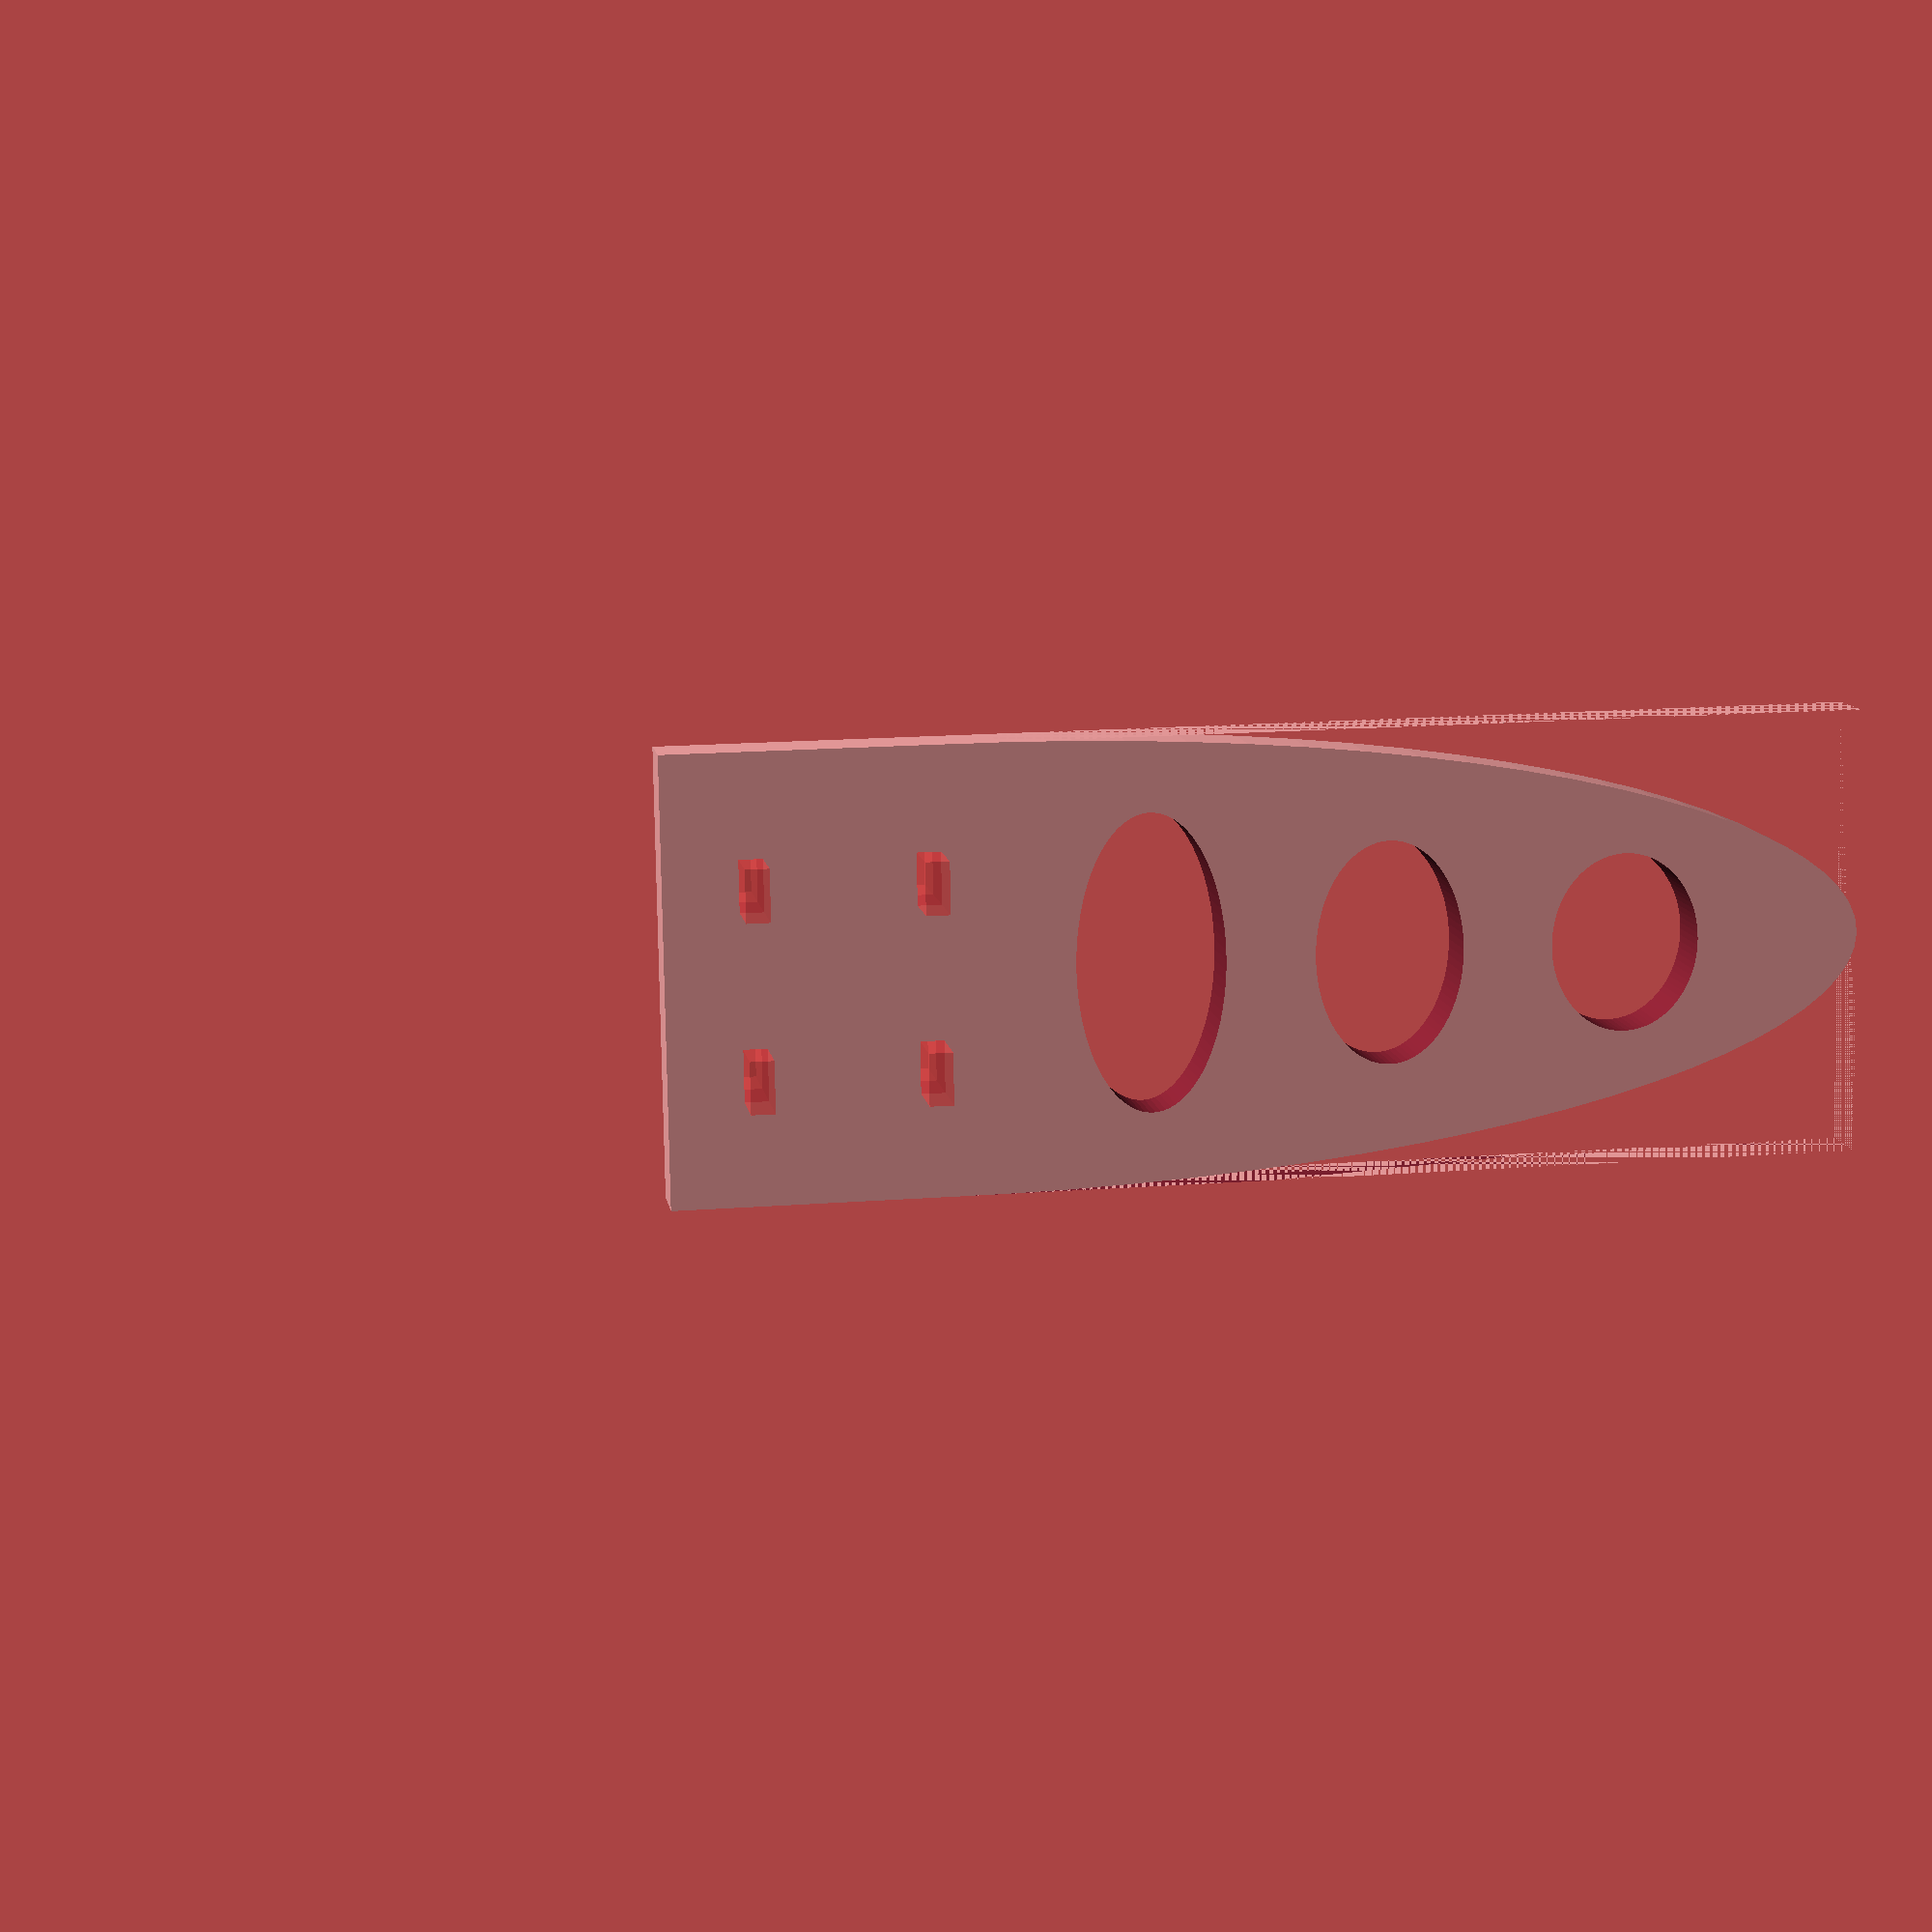
<openscad>
$fn = 90;

// Dimensions
height = 4;
width = 30;
length = 80;
arm_width = 10;
arm_mount_hole_length = 1.6;   // Rectangular arm mounting hole width
arm_mount_hole_width = 3.5;    // Rectangular arm mounting hole length

module main() {
    leg();
}

module leg() {
    h_center_3 = -height * 3 / 2 + height / 2;
    h3 = height * 3;

    // Translate to draw the block centered as other pieces depend on this
    difference() {
        // Base plate
        translate([-length / 2, -width / 2, 0]) {
            cube([length, width, height]);
        }

        translate([-length / 4, 0, h_center_3]) {
            difference() {
                translate([0, -width / 2, 0])
                    cube([length - length / 4, width, h3]);
                scale([length - length / 4, width / 2, 1])
                    cylinder(r=1, h=h3);
            }
        }

        // Cutouts
        translate([-length / 2, 0, h_center_3]) {
            translate([length * 0.40, 0, 0])
                scale([length * 5 / length, width / 3, 1])
                    cylinder(r = 1, h3);

            translate([length * 0.60, 0, 0])
                scale([length * 5 / length, width / 4, 1])
                    cylinder(r = 1, h3);

            translate([length * 0.80, 0, 0])
                scale([length * 5 / length, width / 5, 1])
                    cylinder(r = 1, h3);
        }

        // Mounting holes
        #translate([-length / 2 + 5, -width / 2 + 7,  h_center_3]) {
            cube([arm_mount_hole_length, arm_mount_hole_width, h3]);
            translate([arm_width + arm_mount_hole_length, 0, 0])
                cube([arm_mount_hole_length, arm_mount_hole_width, h3]);
        }

        #translate([-length / 2 + 5, width / 2 -7 - arm_mount_hole_width,  h_center_3]) {
            cube([arm_mount_hole_length, arm_mount_hole_width, h3]);
            translate([arm_width + arm_mount_hole_length, 0, 0])
                cube([arm_mount_hole_length, arm_mount_hole_width, h3]);
        }
    }
}

// Makes a cylinder with diameter the specified diameter and height
module hole(d, h) {
    cylinder(r=d / 2, h=h);
}

main();
</openscad>
<views>
elev=349.5 azim=181.0 roll=171.5 proj=p view=wireframe
</views>
